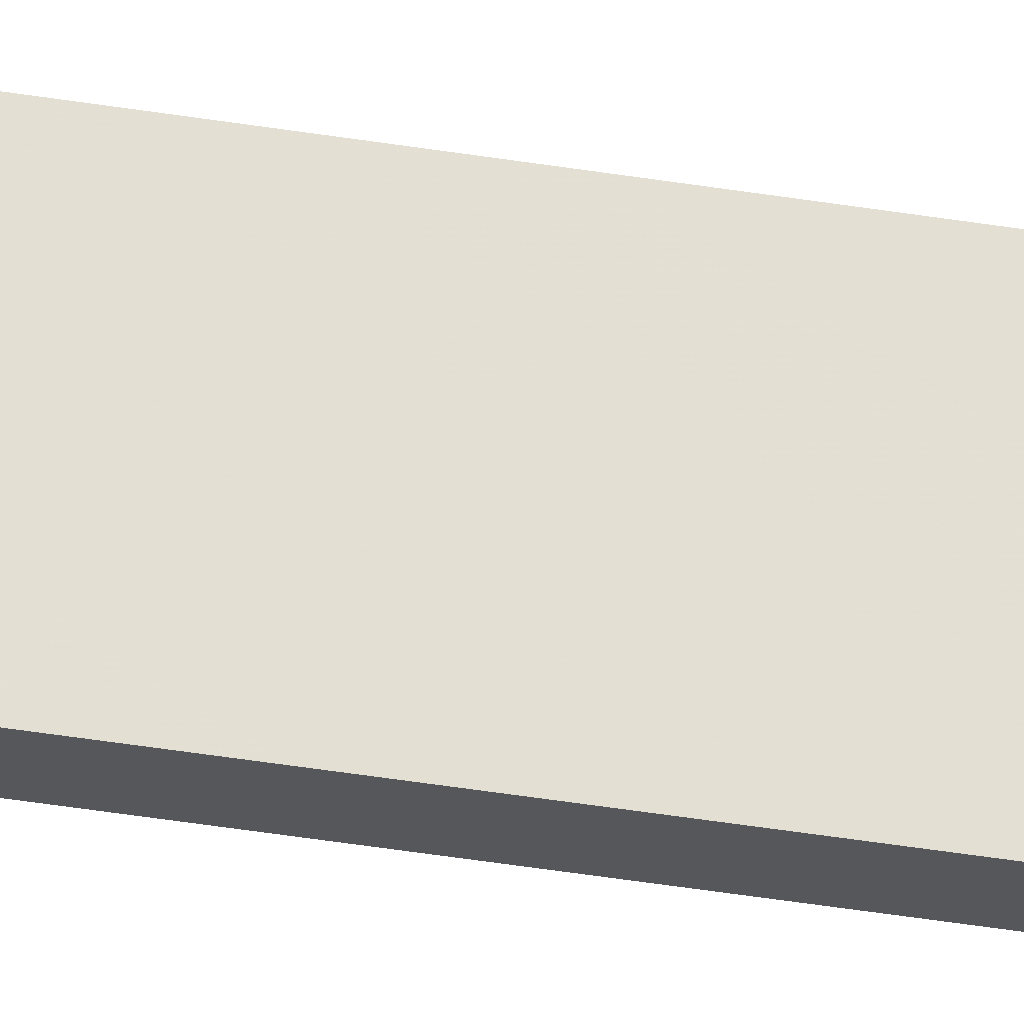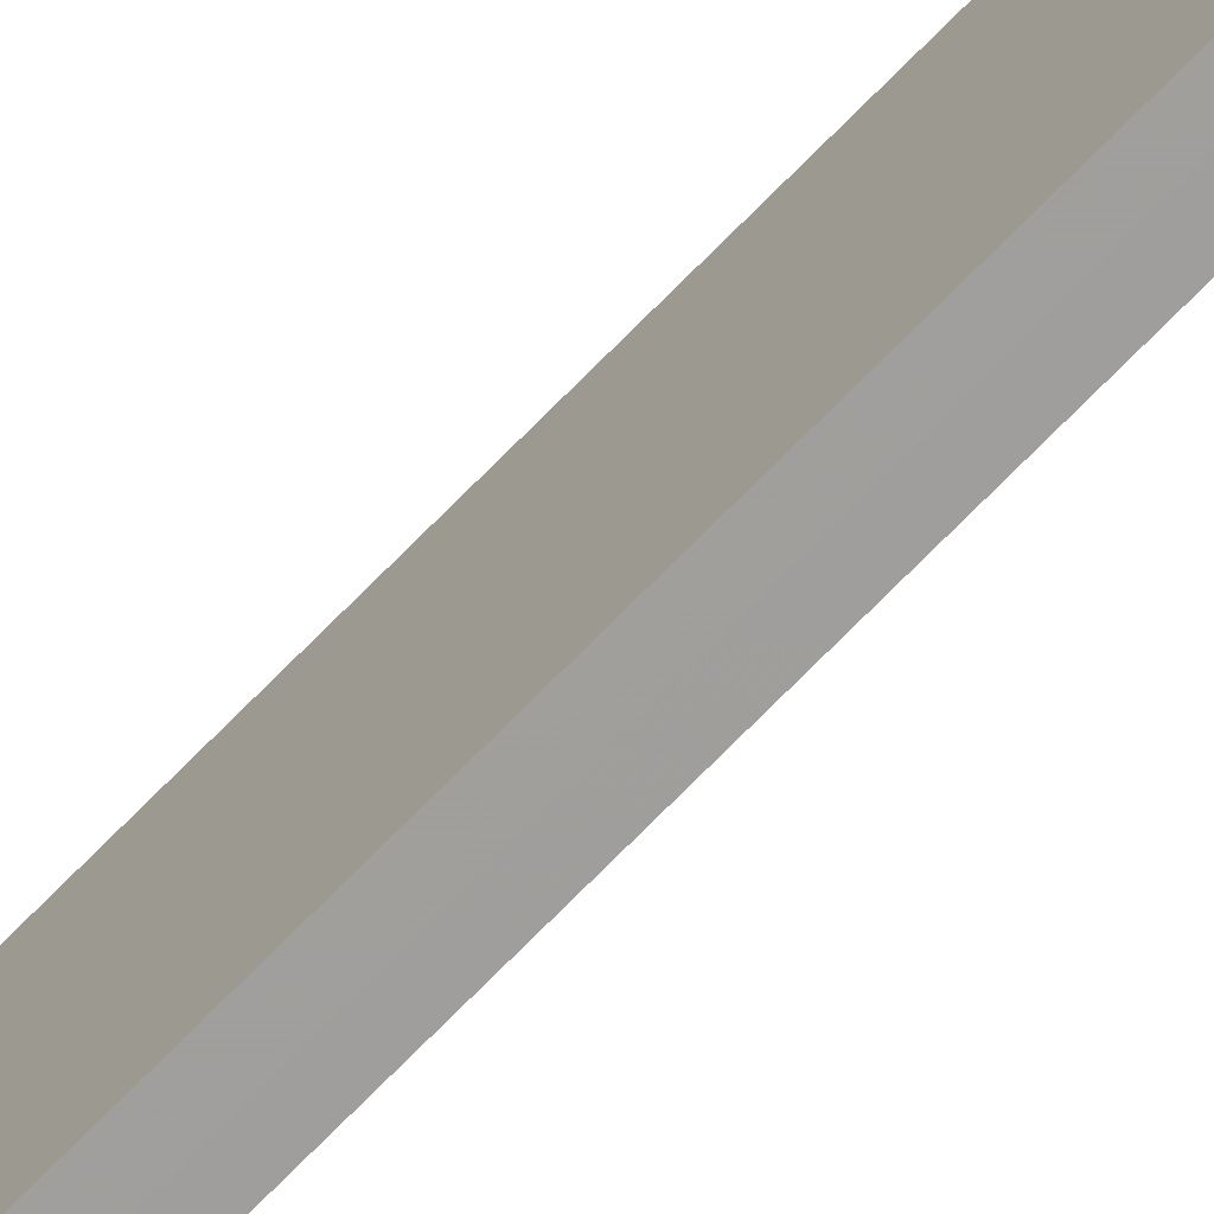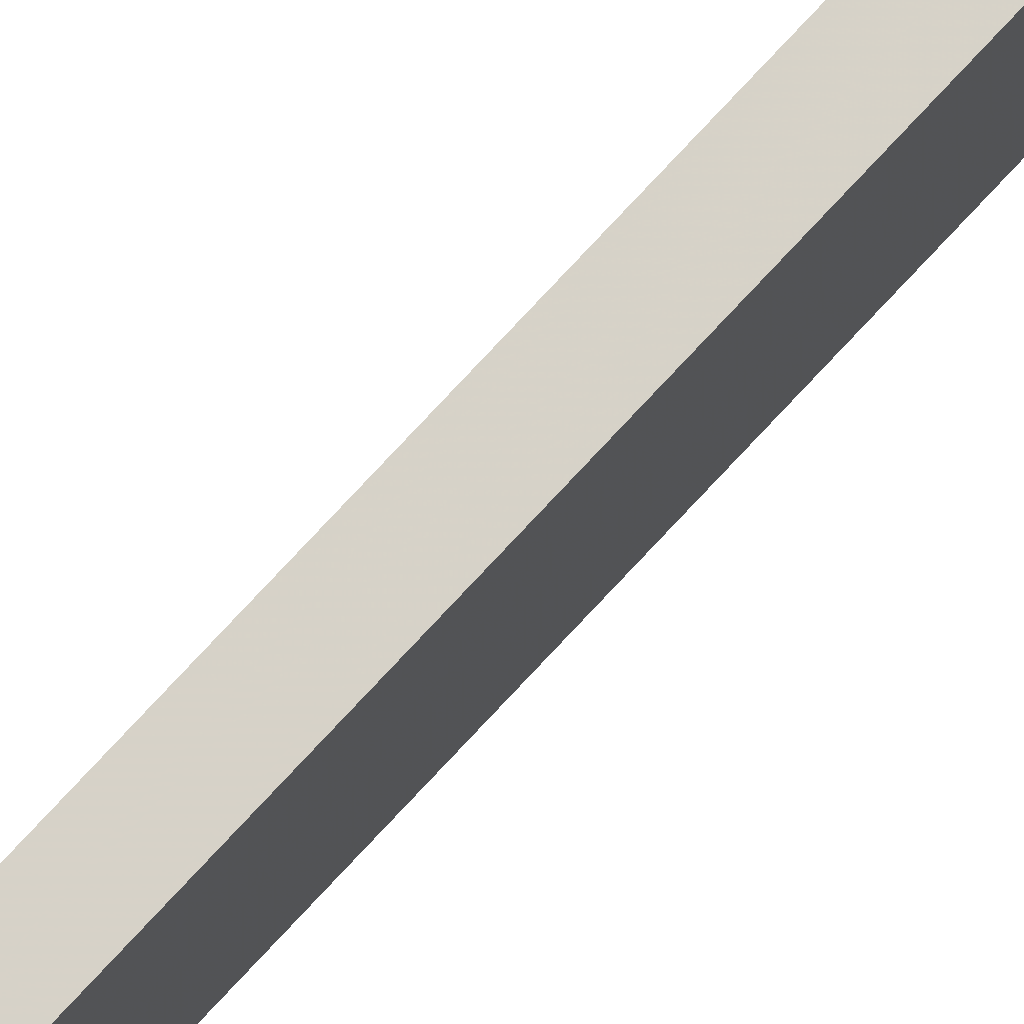
<metadata>
{"format":"obj","ext":"obj","renderer":"f3d","projection":"perspective","resolution":1024,"background":"white","views":[{"elev":-27.2,"azim":-106.2,"up":"+Z"},{"elev":-70.9,"azim":135.8,"up":"+Z"},{"elev":77.5,"azim":-137.0,"up":"+Z"}]}
</metadata>
<code>
o 8991
v 2162 1885 32.07
v 2162 1883 32.07
v 2162 1883 32.03
v 2162 1885 32.07
v 2162 1883 32.07
v 2162 1883 32.07
v 2162 1885 32.07
v 2162 1883 32.03
v 2162 1885 32.03
v 2162 1885 32.03
v 2162 1885 32.03
v 2162 1885 32.07
v 2162 1885 32.03
v 2162 1883 32.07
v 2162 1885 32.03
v 2162 1883 32.03
v 2162 1885 32.07
v 2162 1885 32.07
v 2162 1885 32.03
v 2162 1883 32.03
v 2162 1885 32.03
v 2162 1883 32.07
v 2162 1883 32.07
v 2162 1883 32.03
v 2162 1885 32.03
v 2162 1883 32.03
v 2162 1883 32.03
v 2162 1883 32.03
v 2162 1883 32.07
f 1 2 3
f 1 4 5
f 6 2 7
f 8 9 7
f 10 7 11
f 12 13 14
f 14 15 16
f 17 15 18
f 19 20 21
f 22 23 20
f 24 25 26
f 27 28 29

</code>
